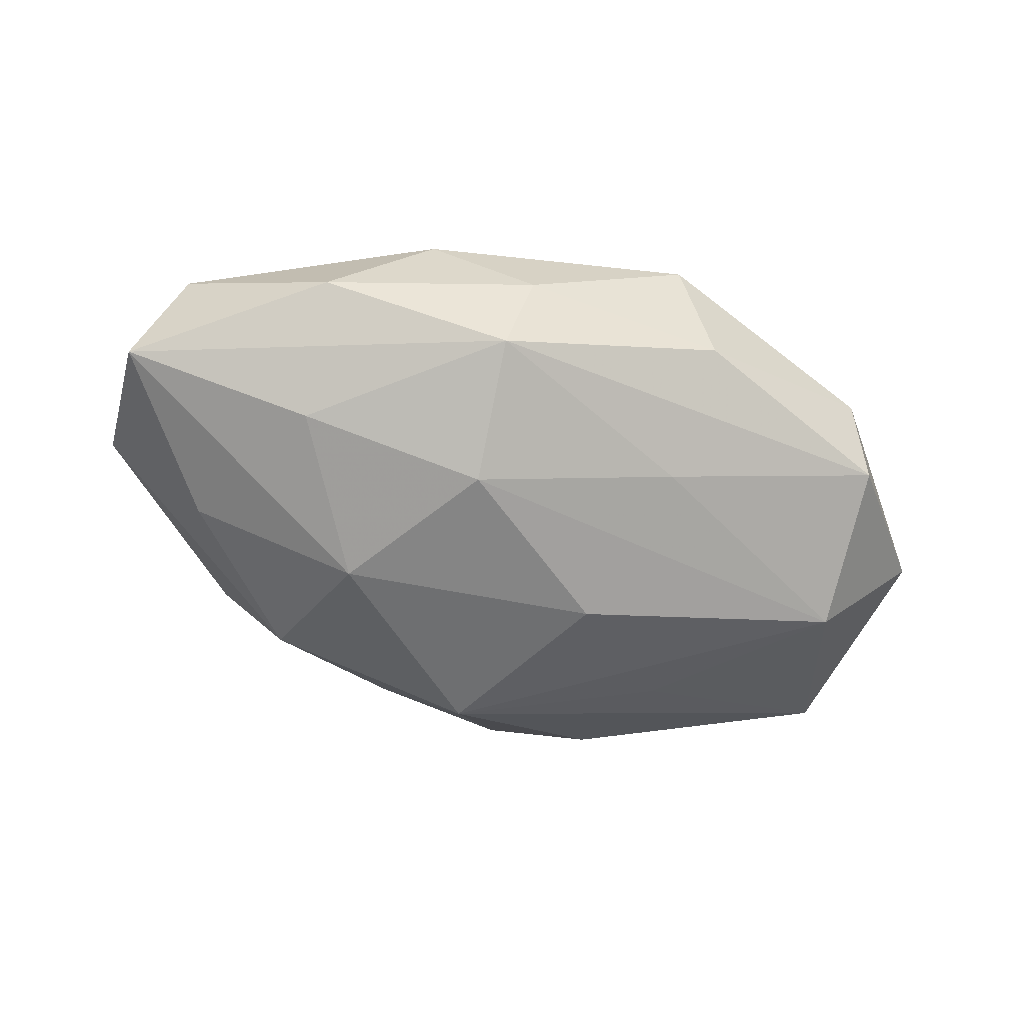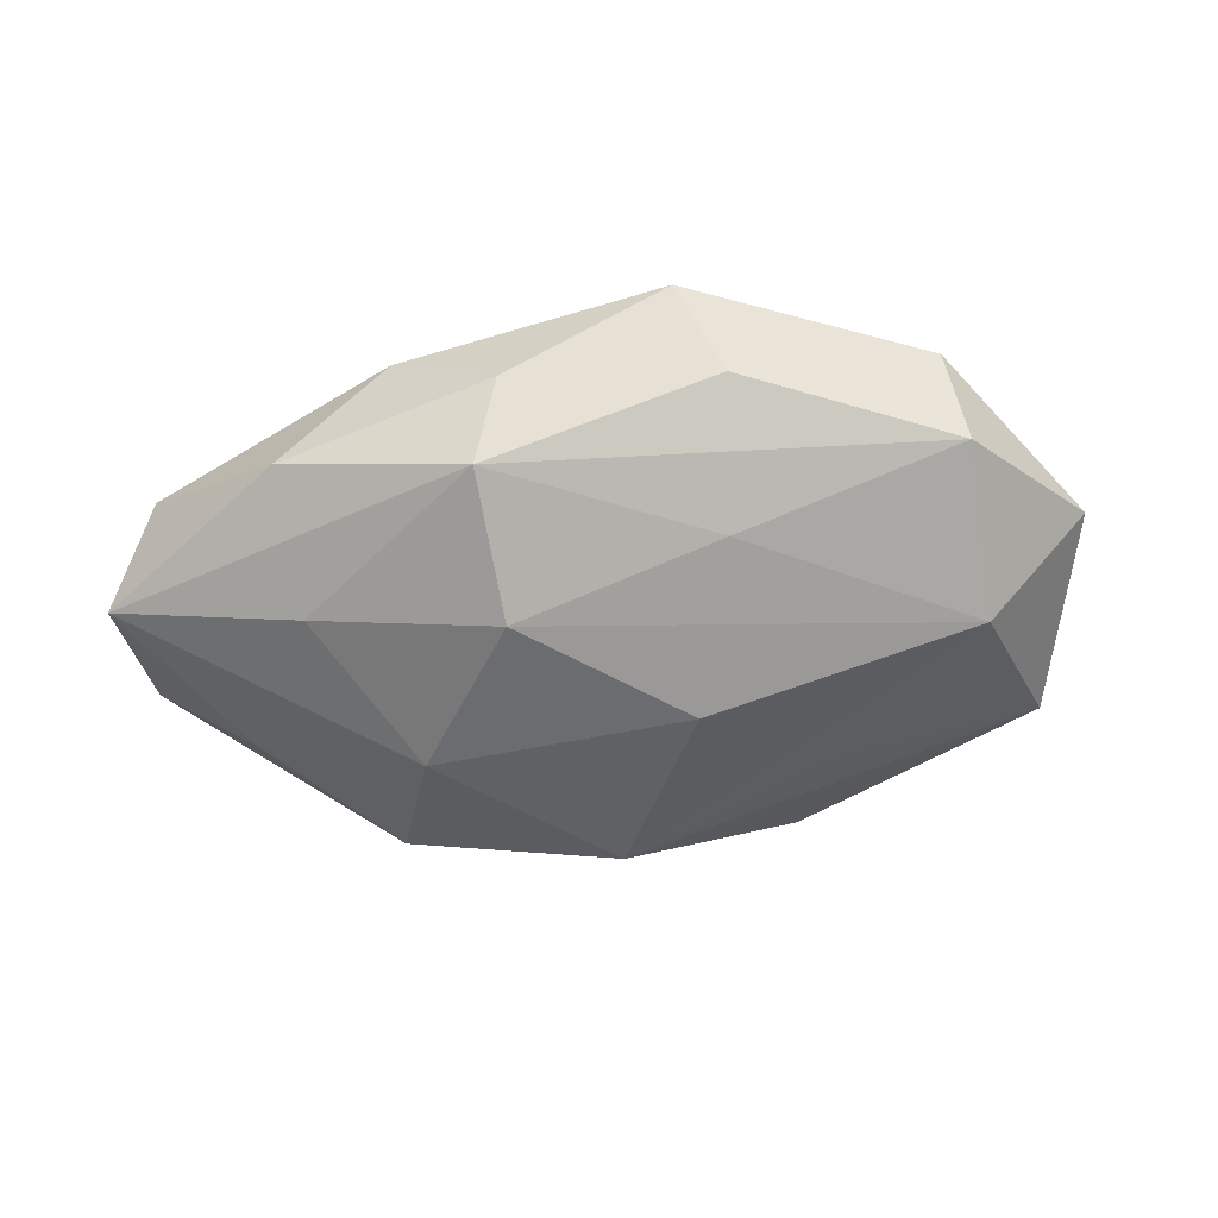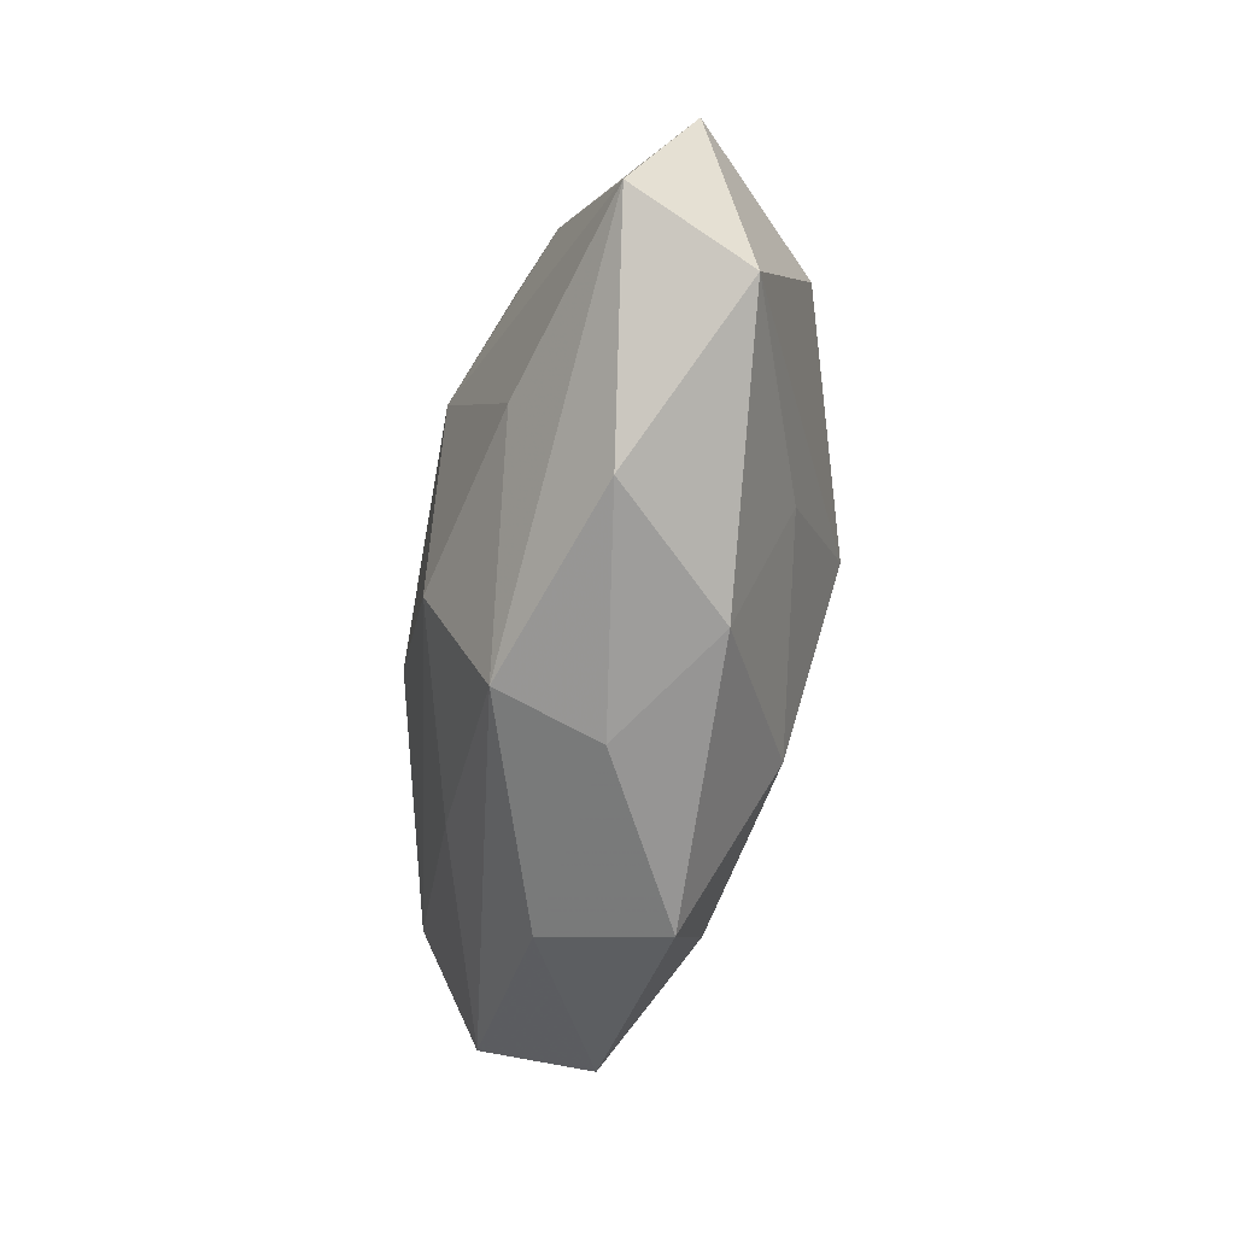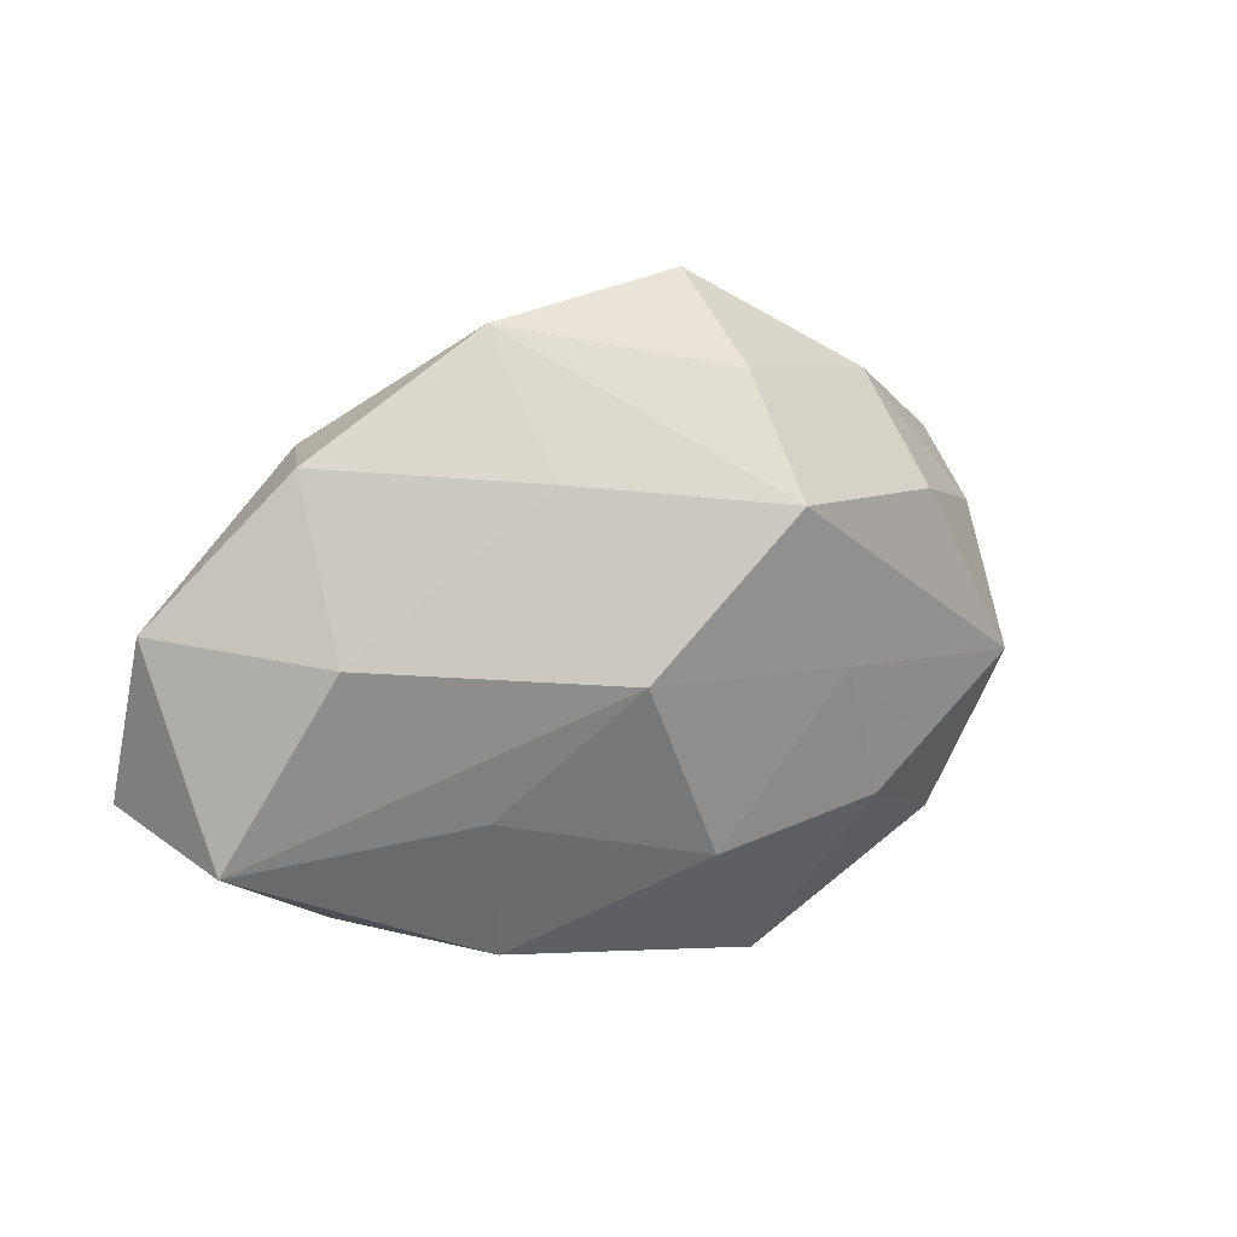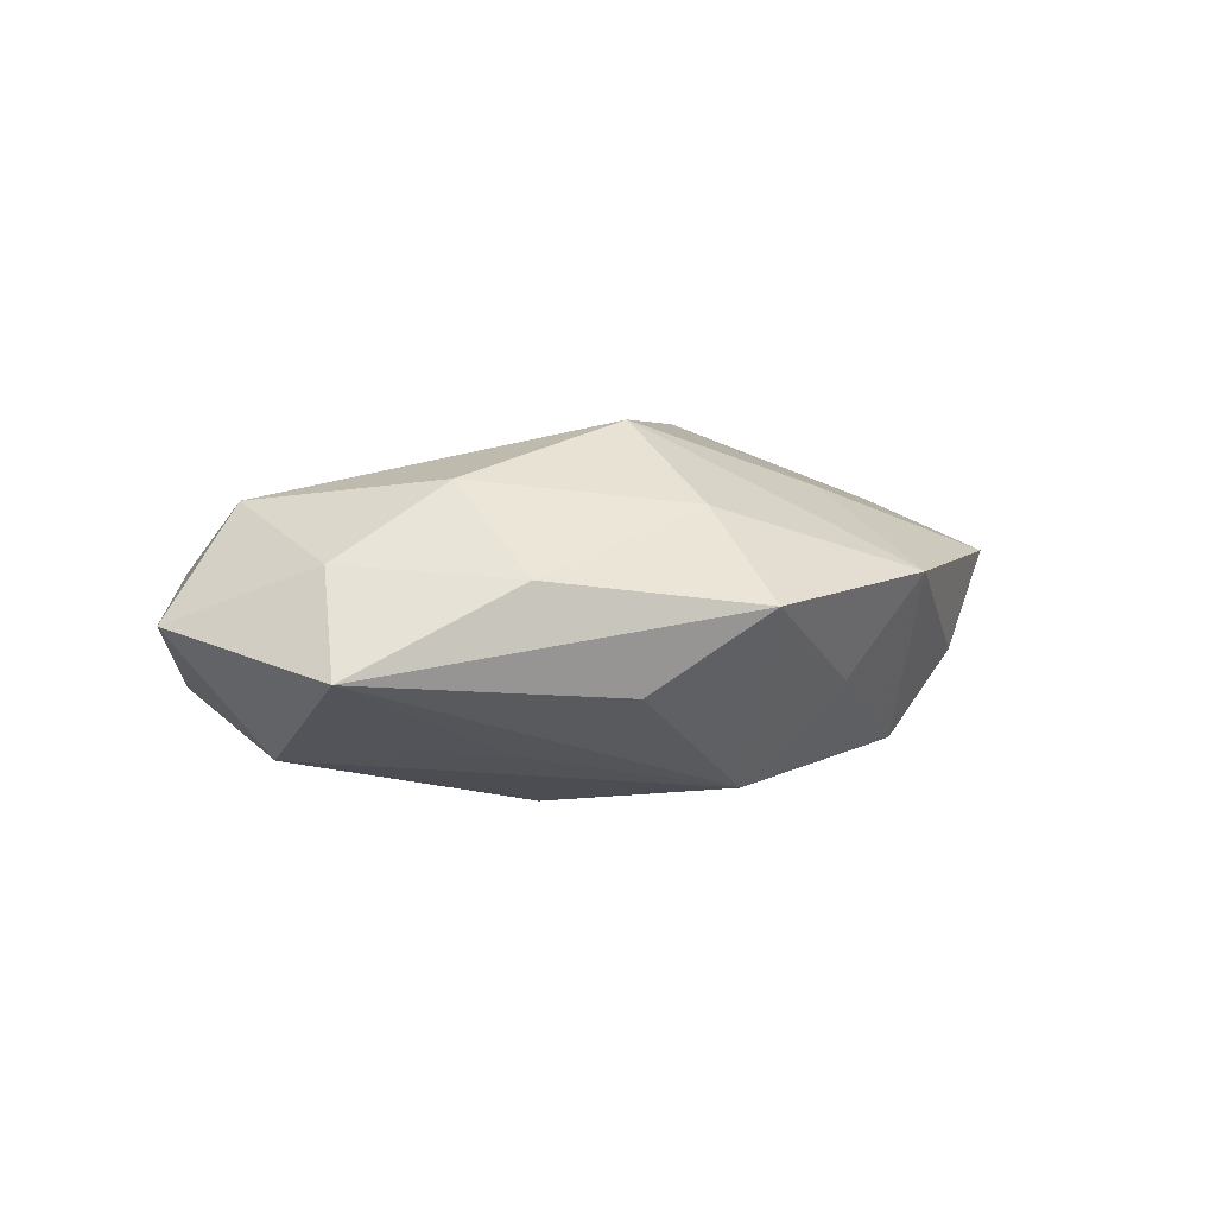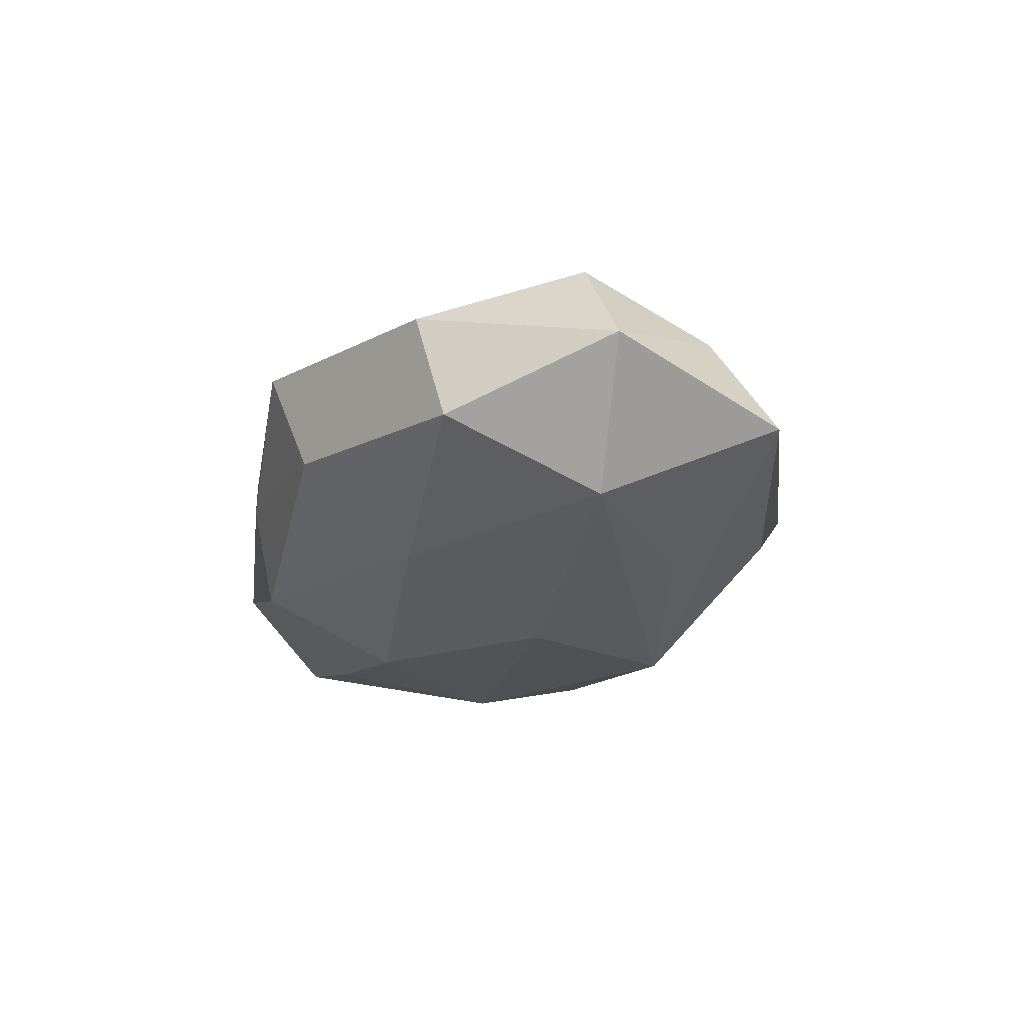
<metadata>
{"format":"obj","ext":"obj","renderer":"f3d","projection":"perspective","resolution":1024,"background":"white","views":[{"elev":-59.9,"azim":-16.1,"up":"+Z"},{"elev":-52.8,"azim":8.4,"up":"+Z"},{"elev":-58.1,"azim":-98.7,"up":"+Y"},{"elev":12.1,"azim":-34.1,"up":"+Y"},{"elev":0.8,"azim":140.8,"up":"+Z"},{"elev":-23.8,"azim":70.4,"up":"+Z"}]}
</metadata>
<code>
v -0.03639 0.003374 0.01283
v -0.02934 -0.02451 -0.004048
v -0.03725 0.005422 -0.01039
v 0.01439 -0.01602 -0.01331
v -0.037 0.0201 0.00689
v -0.04931 -0.01077 -0.006366
v 0.0009222 -0.01853 0.01601
v -0.009978 -7.146e-05 0.02052
v 0.01696 0.0271 -0.007246
v 0.008242 0.01429 0.01952
v -0.02406 0.01881 -0.013
v 0.0384 -0.002314 -0.01364
v 0.03831 -0.0196 -0.007232
v -0.03167 0.02034 -0.003745
v -0.008587 -0.02655 -0.01163
v 0.02845 0.01329 0.01321
v -0.02202 -0.01243 0.01317
v 0.04373 0.01624 -0.005561
v 0.02758 0.02427 0.003729
v -0.02803 -0.01186 -0.01307
v 0.01145 -0.03206 0.00762
v -0.04494 -0.01544 0.005621
v 0.01601 -0.02886 -0.004509
v -0.006163 -0.02956 -0.001212
v 0.04082 -0.004674 0.01132
v -0.009342 0.02711 -0.006261
v 0.04051 0.009966 0.005159
v 0.00696 0.03496 0.001288
v 0.008015 0.02612 0.01084
v -0.001025 0.02071 -0.01691
v 0.02165 0.01347 -0.01307
v 0.02314 -0.01694 0.01245
v -0.007678 -0.01205 -0.01814
v 0.009175 0.001237 -0.01906
v 0.04976 -0.004615 -0.0006194
v 0.03681 -0.02237 0.004266
v -0.01781 -0.02711 0.007494
v 0.01656 -0.002505 0.01606
v -0.04939 0.005787 0.0005283
v -0.01871 0.004116 -0.01818
v -0.01466 0.01748 0.01342
v -0.01659 0.03105 0.004571
f 39 22 1
f 6 22 39
f 14 11 39
f 39 1 5
f 5 14 39
f 38 25 10
f 22 6 2
f 13 12 35
f 28 19 18
f 35 12 18
f 3 6 39
f 39 11 3
f 34 12 33
f 10 25 16
f 14 5 42
f 28 26 42
f 11 14 42
f 42 26 11
f 41 5 1
f 10 42 41
f 41 42 5
f 21 7 37
f 22 2 37
f 8 1 22
f 10 41 8
f 8 41 1
f 8 38 10
f 8 7 38
f 25 38 32
f 38 7 32
f 32 7 21
f 15 2 6
f 33 12 4
f 12 13 4
f 4 15 33
f 13 15 4
f 36 32 21
f 25 32 36
f 35 25 36
f 36 13 35
f 33 15 20
f 20 15 6
f 40 3 11
f 40 34 33
f 33 20 40
f 6 3 40
f 40 20 6
f 27 18 19
f 19 16 27
f 27 16 25
f 27 25 35
f 35 18 27
f 12 34 30
f 30 26 28
f 11 26 30
f 30 40 11
f 34 40 30
f 29 42 10
f 28 42 29
f 29 19 28
f 10 16 29
f 29 16 19
f 17 8 22
f 7 8 17
f 22 37 17
f 17 37 7
f 2 15 24
f 21 37 24
f 24 37 2
f 23 15 13
f 23 36 21
f 13 36 23
f 21 24 23
f 23 24 15
f 31 18 12
f 12 30 31
f 31 30 18
f 28 18 9
f 9 30 28
f 18 30 9

</code>
